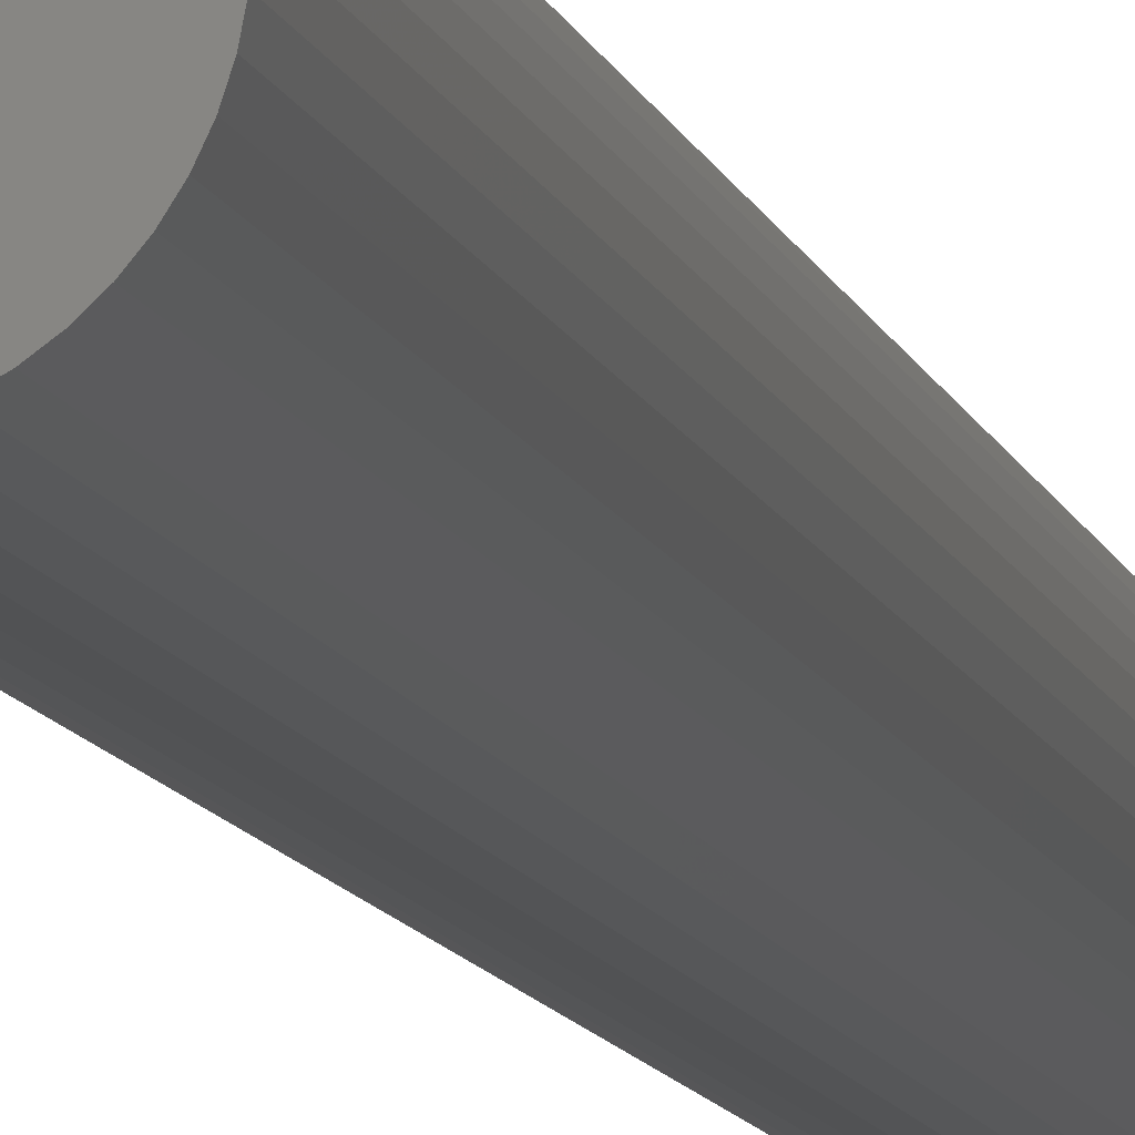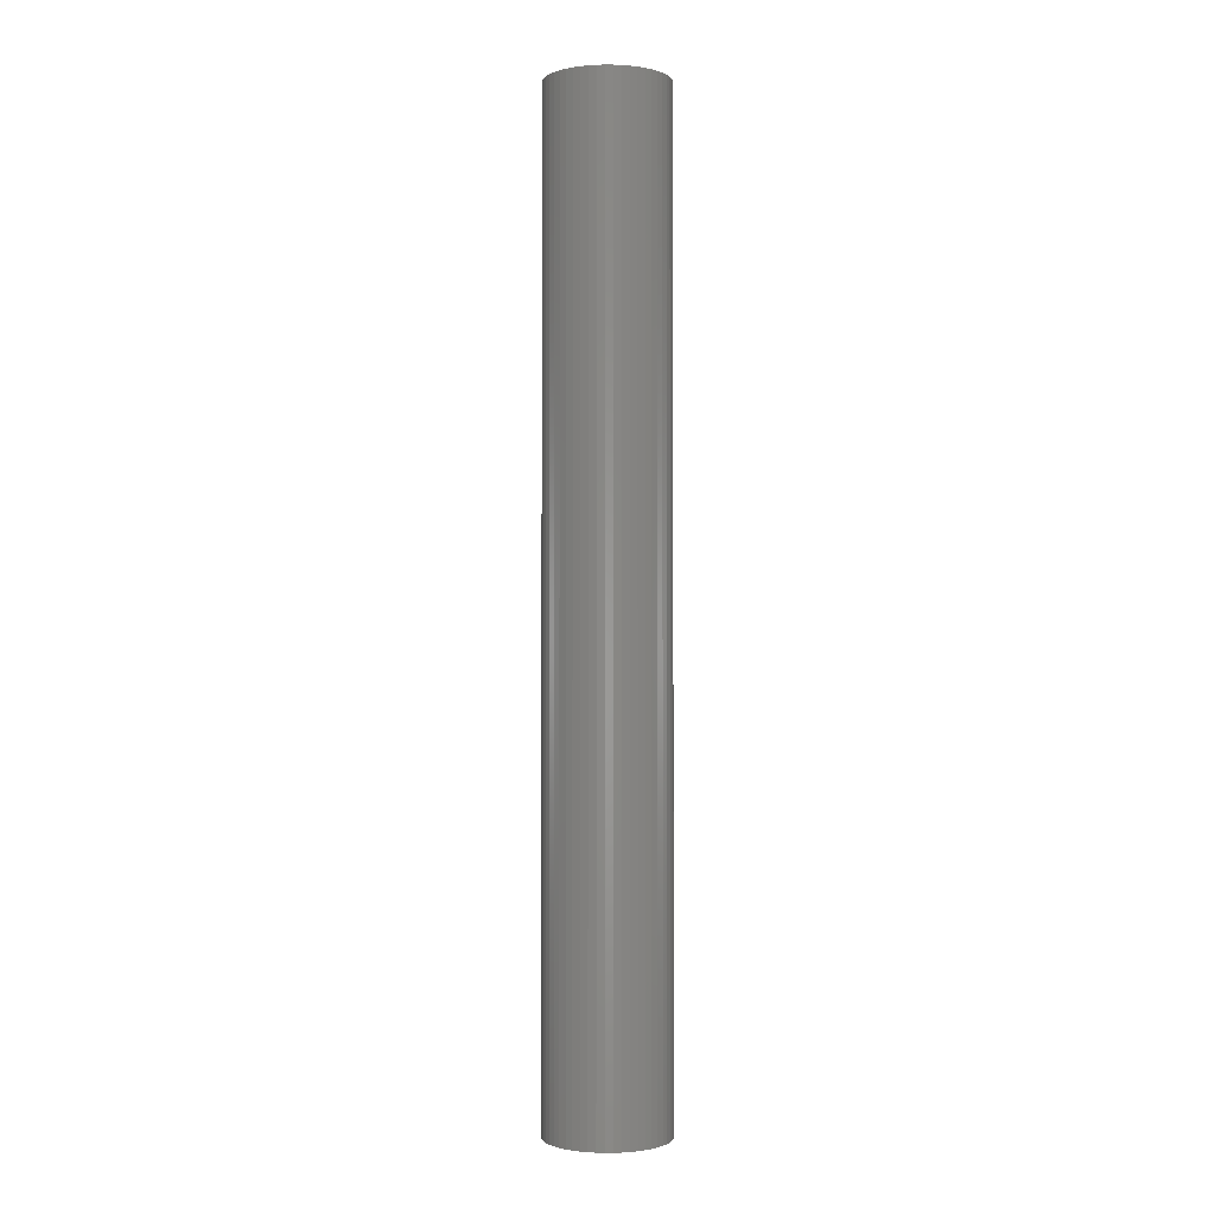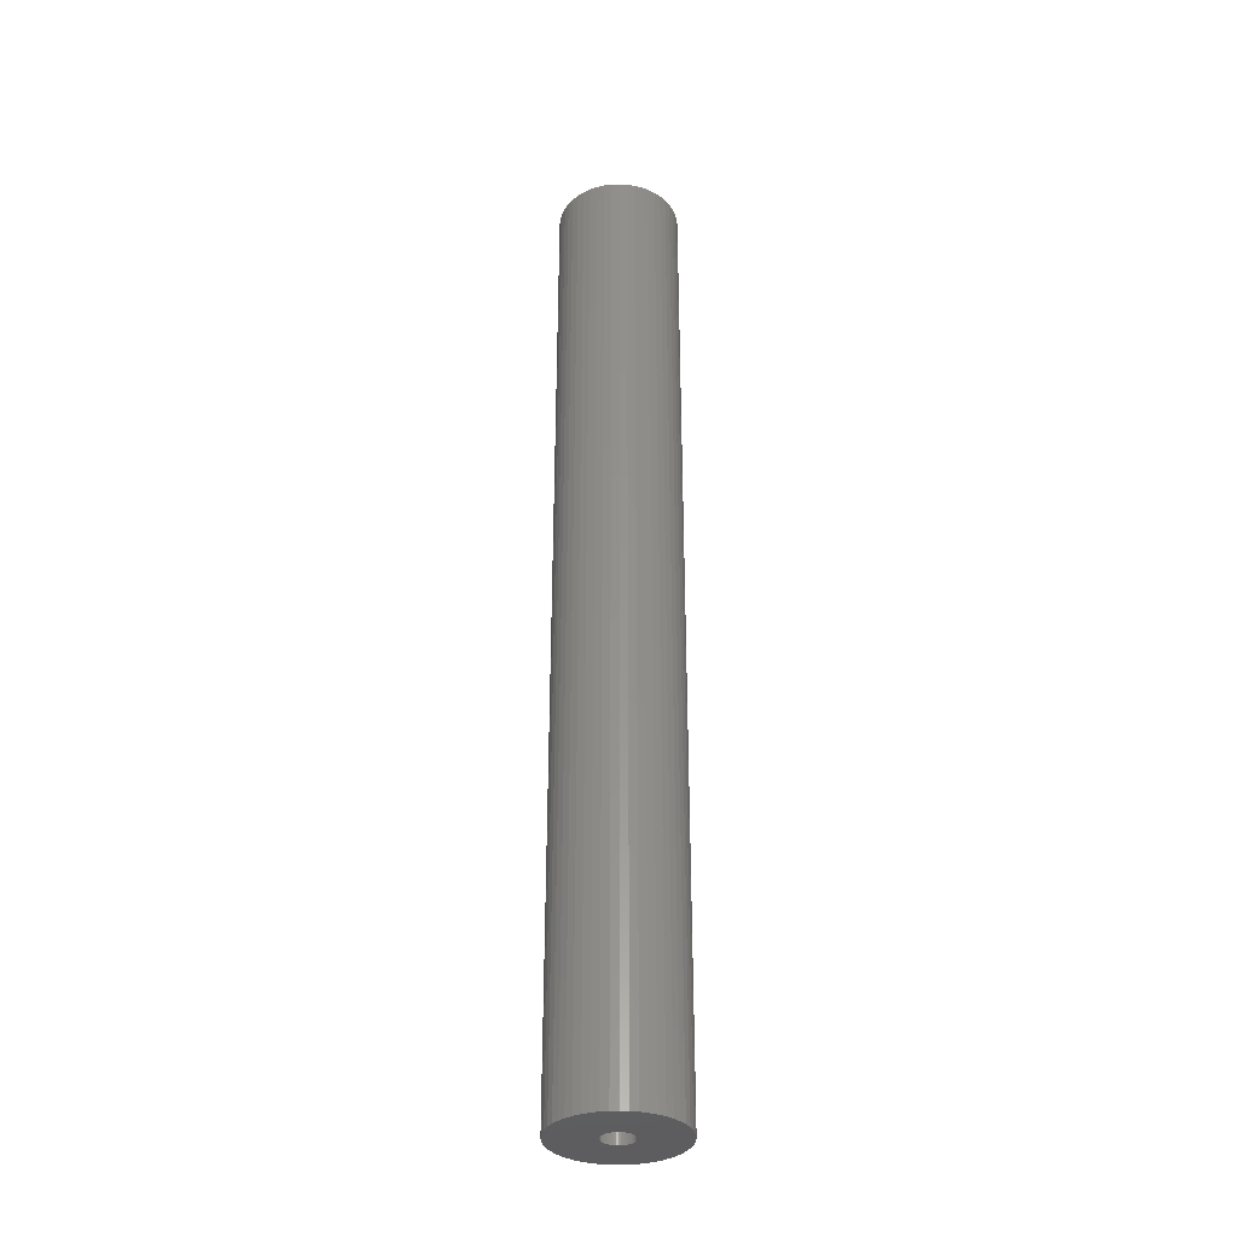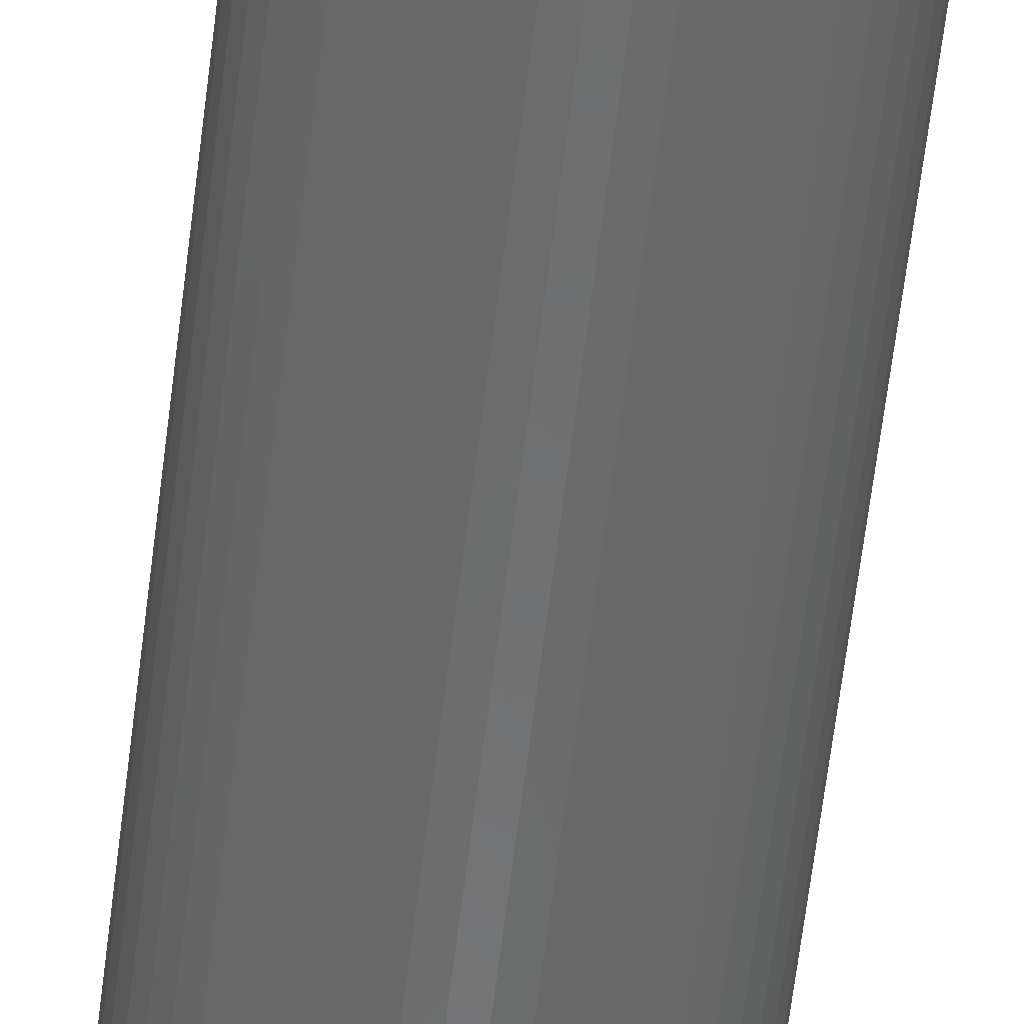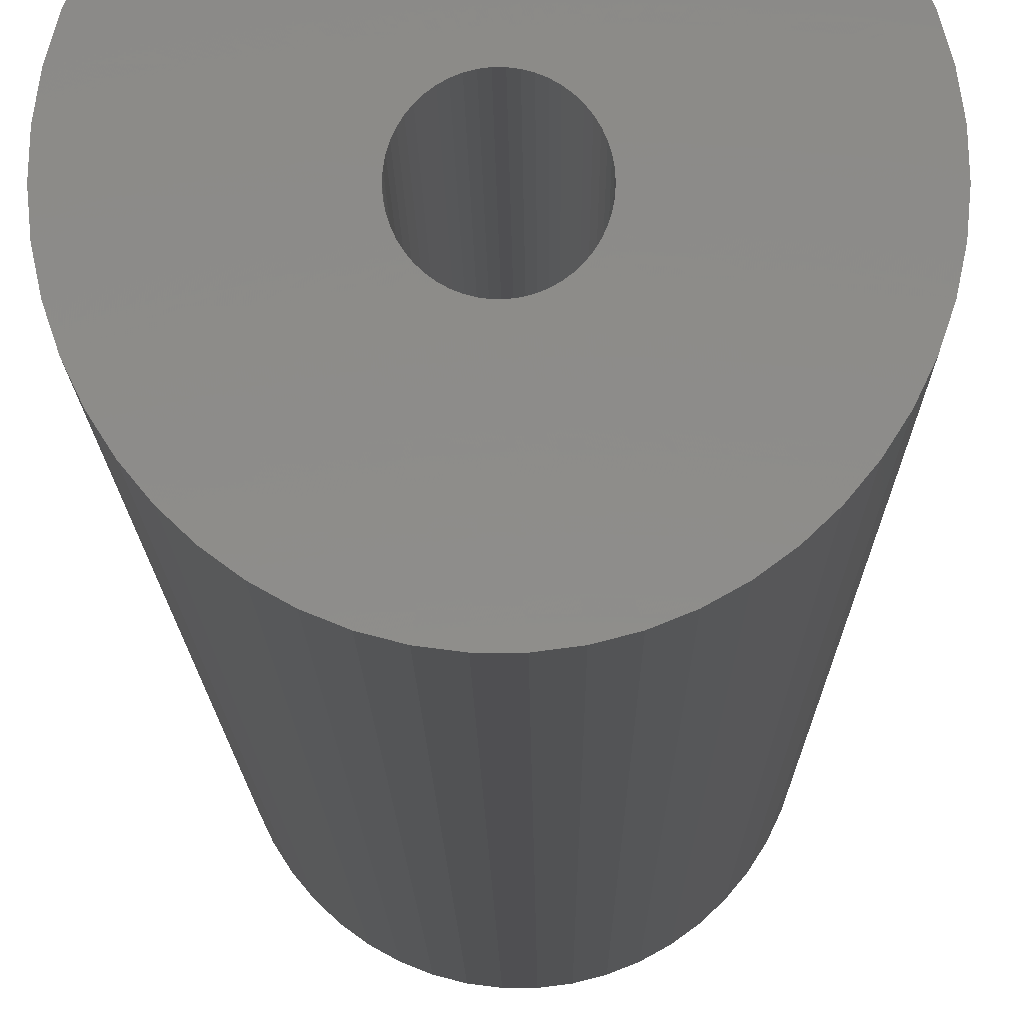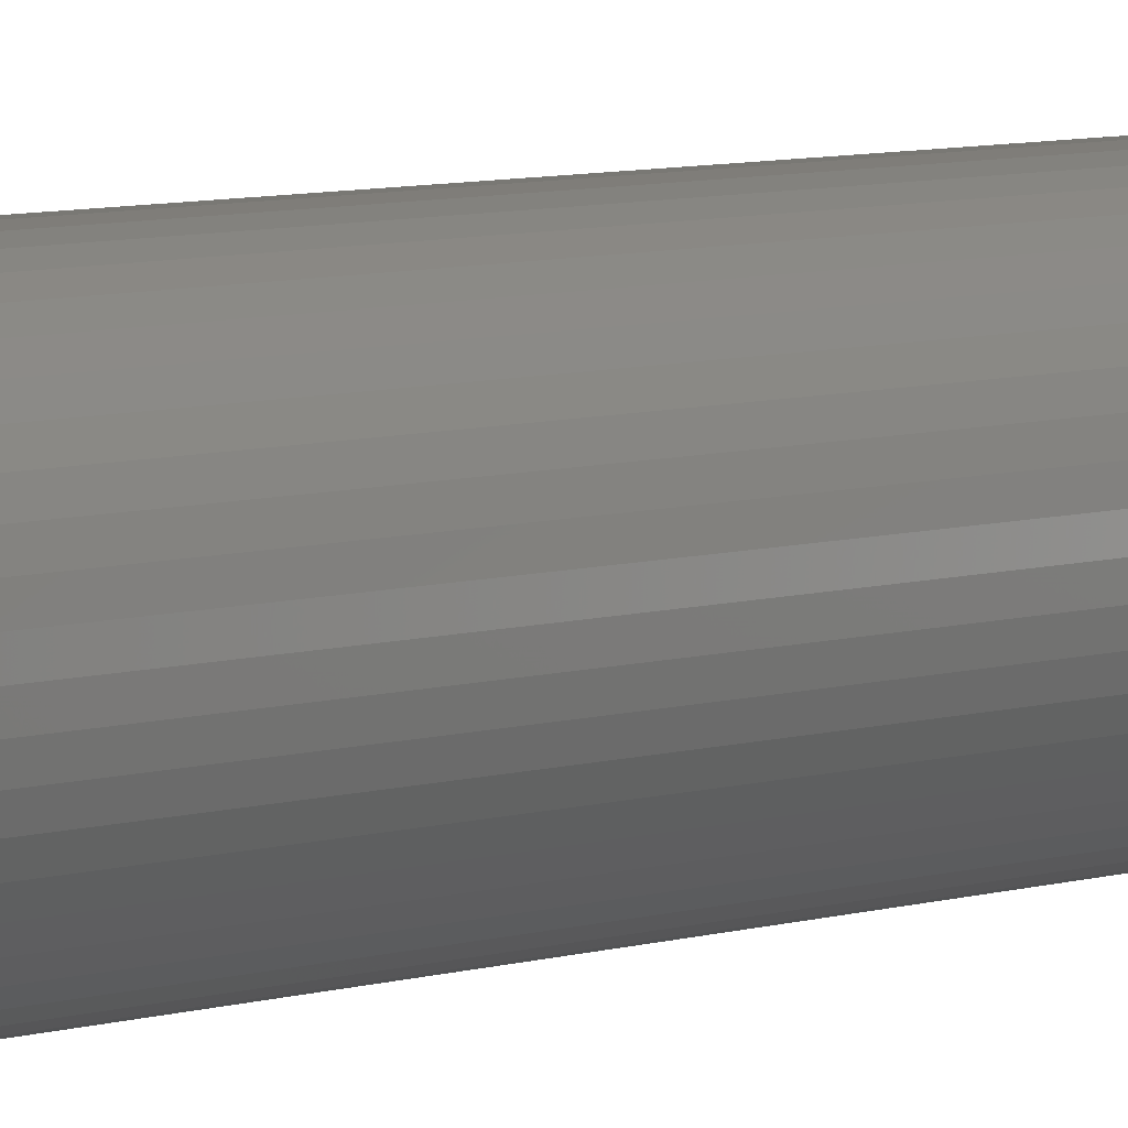
<metadata>
{"format":"stl","ext":"stl","renderer":"f3d","projection":"perspective","resolution":1024,"background":"white","views":[{"elev":-8.8,"azim":-168.6,"up":"+Y"},{"elev":-1.0,"azim":171.5,"up":"+Z"},{"elev":-33.6,"azim":-40.3,"up":"+Z"},{"elev":-57.9,"azim":173.4,"up":"+Y"},{"elev":-5.0,"azim":0.2,"up":"+Y"},{"elev":5.2,"azim":39.8,"up":"+Y"}]}
</metadata>
<code>
# stl→obj: 200 verts, 400 faces
v 6.25 0 50
v 6.201 0.7833 -50
v 6.201 0.7833 50
v 6.25 0 -50
v -6.25 0 -50
v -6.201 0.7833 50
v -6.201 0.7833 -50
v -6.25 0 50
v 0.3924 6.238 -50
v -0.3924 6.238 50
v 0.3924 6.238 50
v -0.3924 6.238 -50
v -0.3924 -6.238 -50
v 0.3924 -6.238 50
v -0.3924 -6.238 50
v 0.3924 -6.238 -50
v 4.556 4.278 -50
v 3.984 4.816 50
v 4.556 4.278 50
v 3.984 4.816 -50
v -3.984 4.816 -50
v -4.556 4.278 50
v -3.984 4.816 50
v -4.556 4.278 -50
v -1.931 5.944 -50
v -2.661 5.655 50
v -1.931 5.944 50
v -2.661 5.655 -50
v 5.811 2.301 50
v 5.477 3.011 -50
v 5.477 3.011 50
v 5.811 2.301 -50
v 5.056 3.674 -50
v 5.056 3.674 50
v 2.661 5.655 -50
v 1.931 5.944 50
v 2.661 5.655 50
v 1.931 5.944 -50
v 1.171 6.139 50
v 1.171 6.139 -50
v 3.349 5.277 -50
v 3.349 5.277 50
v -5.811 2.301 -50
v -5.477 3.011 50
v -5.477 3.011 -50
v -5.811 2.301 50
v -5.056 3.674 -50
v -5.056 3.674 50
v -6.054 1.554 -50
v -6.054 1.554 50
v -3.349 5.277 50
v -3.349 5.277 -50
v -1.171 6.139 50
v -1.171 6.139 -50
v 1.171 -6.139 50
v 1.171 -6.139 -50
v 1.931 -5.944 -50
v 2.661 -5.655 50
v 1.931 -5.944 50
v 2.661 -5.655 -50
v 6.054 1.554 50
v 6.054 1.554 -50
v 1.55 0 50
v 1.538 0.1943 50
v 6.201 -0.7833 50
v 1.501 0.3855 50
v 1.538 -0.1943 50
v 1.441 0.5706 50
v 6.054 -1.554 50
v 1.358 0.7467 50
v 1.501 -0.3855 50
v 1.254 0.9111 50
v 5.811 -2.301 50
v 1.13 1.061 50
v 1.441 -0.5706 50
v 0.988 1.194 50
v 5.477 -3.011 50
v 0.8305 1.309 50
v 1.358 -0.7467 50
v 0.66 1.402 50
v 5.056 -3.674 50
v 1.254 -0.9111 50
v 0.479 1.474 50
v 0.2904 1.523 50
v 0.09732 1.547 50
v -0.09732 1.547 50
v -0.2904 1.523 50
v -0.479 1.474 50
v -0.66 1.402 50
v -0.8305 1.309 50
v -0.988 1.194 50
v -1.13 1.061 50
v -1.254 0.9111 50
v 4.556 -4.278 50
v 1.13 -1.061 50
v 3.984 -4.816 50
v 0.988 -1.194 50
v 3.349 -5.277 50
v 0.8305 -1.309 50
v 0.66 -1.402 50
v 0.479 -1.474 50
v 0.2904 -1.523 50
v 0.09732 -1.547 50
v -0.09732 -1.547 50
v -0.2904 -1.523 50
v -1.171 -6.139 50
v -0.479 -1.474 50
v -1.931 -5.944 50
v -0.66 -1.402 50
v -2.661 -5.655 50
v -0.8305 -1.309 50
v -3.349 -5.277 50
v -0.988 -1.194 50
v -3.984 -4.816 50
v -1.13 -1.061 50
v -4.556 -4.278 50
v -1.254 -0.9111 50
v -5.056 -3.674 50
v -1.358 -0.7467 50
v -5.477 -3.011 50
v -1.441 -0.5706 50
v -5.811 -2.301 50
v -1.501 -0.3855 50
v -6.054 -1.554 50
v -1.538 -0.1943 50
v -6.201 -0.7833 50
v -1.55 0 50
v -1.358 0.7467 50
v -1.441 0.5706 50
v -1.501 0.3855 50
v -1.538 0.1943 50
v 6.201 -0.7833 -50
v 5.056 -3.674 -50
v 4.556 -4.278 -50
v 6.054 -1.554 -50
v 5.811 -2.301 -50
v -5.477 -3.011 -50
v -5.811 -2.301 -50
v 1.55 0 -50
v 1.538 -0.1943 -50
v 1.501 -0.3855 -50
v 1.538 0.1943 -50
v 1.441 -0.5706 -50
v 5.477 -3.011 -50
v 1.358 -0.7467 -50
v 1.501 0.3855 -50
v 1.254 -0.9111 -50
v 1.13 -1.061 -50
v 3.984 -4.816 -50
v 1.441 0.5706 -50
v 0.988 -1.194 -50
v 3.349 -5.277 -50
v 0.8305 -1.309 -50
v 1.358 0.7467 -50
v 0.66 -1.402 -50
v 1.254 0.9111 -50
v 0.479 -1.474 -50
v 0.2904 -1.523 -50
v 0.09732 -1.547 -50
v -0.09732 -1.547 -50
v -0.2904 -1.523 -50
v -1.171 -6.139 -50
v -0.479 -1.474 -50
v -1.931 -5.944 -50
v -0.66 -1.402 -50
v -2.661 -5.655 -50
v -0.8305 -1.309 -50
v -3.349 -5.277 -50
v -0.988 -1.194 -50
v -3.984 -4.816 -50
v -1.13 -1.061 -50
v -4.556 -4.278 -50
v -1.254 -0.9111 -50
v -5.056 -3.674 -50
v 1.13 1.061 -50
v 0.988 1.194 -50
v 0.8305 1.309 -50
v 0.66 1.402 -50
v 0.479 1.474 -50
v 0.2904 1.523 -50
v 0.09732 1.547 -50
v -0.09732 1.547 -50
v -0.2904 1.523 -50
v -0.479 1.474 -50
v -0.66 1.402 -50
v -0.8305 1.309 -50
v -0.988 1.194 -50
v -1.13 1.061 -50
v -1.254 0.9111 -50
v -1.358 0.7467 -50
v -1.441 0.5706 -50
v -1.501 0.3855 -50
v -1.538 0.1943 -50
v -1.55 0 -50
v -1.358 -0.7467 -50
v -1.441 -0.5706 -50
v -1.501 -0.3855 -50
v -6.054 -1.554 -50
v -1.538 -0.1943 -50
v -6.201 -0.7833 -50
f 1 2 3
f 2 1 4
f 5 6 7
f 6 5 8
f 9 10 11
f 10 9 12
f 13 14 15
f 14 13 16
f 17 18 19
f 18 17 20
f 21 22 23
f 22 21 24
f 25 26 27
f 26 25 28
f 29 30 31
f 30 29 32
f 31 33 34
f 33 31 30
f 35 36 37
f 36 35 38
f 38 39 36
f 39 38 40
f 41 37 42
f 37 41 35
f 43 44 45
f 44 43 46
f 47 22 24
f 22 47 48
f 49 46 43
f 46 49 50
f 28 51 26
f 51 28 52
f 12 53 10
f 53 12 54
f 16 55 14
f 55 16 56
f 57 58 59
f 58 57 60
f 61 32 29
f 32 61 62
f 3 62 61
f 62 3 2
f 34 17 19
f 17 34 33
f 40 11 39
f 11 40 9
f 20 42 18
f 42 20 41
f 45 48 47
f 48 45 44
f 7 50 49
f 50 7 6
f 63 1 3
f 64 3 61
f 1 63 65
f 66 61 29
f 67 65 63
f 68 29 31
f 65 67 69
f 70 31 34
f 71 69 67
f 72 34 19
f 69 71 73
f 74 19 18
f 75 73 71
f 76 18 42
f 73 75 77
f 78 42 37
f 79 77 75
f 80 37 36
f 77 79 81
f 82 81 79
f 3 64 63
f 61 66 64
f 29 68 66
f 31 70 68
f 34 72 70
f 83 36 39
f 19 74 72
f 18 76 74
f 42 78 76
f 37 80 78
f 36 83 80
f 84 39 11
f 39 84 83
f 11 85 84
f 11 86 85
f 10 86 11
f 86 10 87
f 53 87 10
f 87 53 88
f 27 88 53
f 88 27 89
f 26 89 27
f 89 26 90
f 51 90 26
f 90 51 91
f 23 91 51
f 91 23 92
f 22 92 23
f 92 22 93
f 48 93 22
f 81 82 94
f 95 94 82
f 94 95 96
f 97 96 95
f 96 97 98
f 99 98 97
f 98 99 58
f 100 58 99
f 58 100 59
f 101 59 100
f 59 101 55
f 102 55 101
f 55 102 14
f 103 14 102
f 104 14 103
f 15 104 105
f 104 15 14
f 106 105 107
f 108 107 109
f 110 109 111
f 112 111 113
f 114 113 115
f 105 106 15
f 116 115 117
f 118 117 119
f 120 119 121
f 122 121 123
f 124 123 125
f 126 125 127
f 93 48 128
f 107 108 106
f 44 128 48
f 109 110 108
f 128 44 129
f 111 112 110
f 46 129 44
f 113 114 112
f 129 46 130
f 115 116 114
f 50 130 46
f 117 118 116
f 130 50 131
f 119 120 118
f 6 131 50
f 121 122 120
f 131 6 127
f 123 124 122
f 8 127 6
f 125 126 124
f 127 8 126
f 52 23 51
f 23 52 21
f 54 27 53
f 27 54 25
f 65 4 1
f 4 65 132
f 94 133 81
f 133 94 134
f 73 135 69
f 135 73 136
f 69 132 65
f 132 69 135
f 137 122 138
f 122 137 120
f 139 4 132
f 140 132 135
f 4 139 2
f 141 135 136
f 142 2 139
f 143 136 144
f 2 142 62
f 145 144 133
f 146 62 142
f 147 133 134
f 62 146 32
f 148 134 149
f 150 32 146
f 151 149 152
f 32 150 30
f 153 152 60
f 154 30 150
f 155 60 57
f 30 154 33
f 156 33 154
f 132 140 139
f 135 141 140
f 136 143 141
f 144 145 143
f 133 147 145
f 157 57 56
f 134 148 147
f 149 151 148
f 152 153 151
f 60 155 153
f 57 157 155
f 158 56 16
f 56 158 157
f 16 159 158
f 16 160 159
f 13 160 16
f 160 13 161
f 162 161 13
f 161 162 163
f 164 163 162
f 163 164 165
f 166 165 164
f 165 166 167
f 168 167 166
f 167 168 169
f 170 169 168
f 169 170 171
f 172 171 170
f 171 172 173
f 174 173 172
f 33 156 17
f 175 17 156
f 17 175 20
f 176 20 175
f 20 176 41
f 177 41 176
f 41 177 35
f 178 35 177
f 35 178 38
f 179 38 178
f 38 179 40
f 180 40 179
f 40 180 9
f 181 9 180
f 182 9 181
f 12 182 183
f 182 12 9
f 54 183 184
f 25 184 185
f 28 185 186
f 52 186 187
f 21 187 188
f 183 54 12
f 24 188 189
f 47 189 190
f 45 190 191
f 43 191 192
f 49 192 193
f 7 193 194
f 173 174 195
f 184 25 54
f 137 195 174
f 185 28 25
f 195 137 196
f 186 52 28
f 138 196 137
f 187 21 52
f 196 138 197
f 188 24 21
f 198 197 138
f 189 47 24
f 197 198 199
f 190 45 47
f 200 199 198
f 191 43 45
f 199 200 194
f 192 49 43
f 5 194 200
f 193 7 49
f 194 5 7
f 60 98 58
f 98 60 152
f 81 144 77
f 144 81 133
f 138 124 198
f 124 138 122
f 56 59 55
f 59 56 57
f 77 136 73
f 136 77 144
f 162 15 106
f 15 162 13
f 166 108 110
f 108 166 164
f 164 106 108
f 106 164 162
f 172 118 174
f 118 172 116
f 172 114 116
f 114 172 170
f 198 126 200
f 126 198 124
f 200 8 5
f 8 200 126
f 149 94 96
f 94 149 134
f 152 96 98
f 96 152 149
f 168 110 112
f 110 168 166
f 170 112 114
f 112 170 168
f 174 120 137
f 120 174 118
f 150 70 154
f 70 150 68
f 130 191 129
f 191 130 192
f 154 72 156
f 72 154 70
f 180 83 84
f 83 180 179
f 179 80 83
f 80 179 178
f 185 88 89
f 88 185 184
f 129 190 128
f 190 129 191
f 141 67 140
f 67 141 71
f 177 76 78
f 76 177 176
f 131 192 130
f 192 131 193
f 93 188 92
f 188 93 189
f 186 89 90
f 89 186 185
f 184 87 88
f 87 184 183
f 139 64 142
f 64 139 63
f 143 71 141
f 71 143 75
f 169 115 113
f 115 169 171
f 119 196 121
f 196 119 195
f 151 99 97
f 99 151 153
f 142 66 146
f 66 142 64
f 146 68 150
f 68 146 66
f 176 74 76
f 74 176 175
f 156 74 175
f 74 156 72
f 182 85 86
f 85 182 181
f 178 78 80
f 78 178 177
f 127 193 131
f 193 127 194
f 128 189 93
f 189 128 190
f 183 86 87
f 86 183 182
f 187 90 91
f 90 187 186
f 188 91 92
f 91 188 187
f 140 63 139
f 63 140 67
f 147 79 145
f 79 147 82
f 159 104 103
f 104 159 160
f 121 197 123
f 197 121 196
f 115 173 117
f 173 115 171
f 158 103 102
f 103 158 159
f 157 102 101
f 102 157 158
f 181 84 85
f 84 181 180
f 165 111 109
f 111 165 167
f 161 107 105
f 107 161 163
f 125 194 127
f 194 125 199
f 153 100 99
f 100 153 155
f 148 82 147
f 82 148 95
f 145 75 143
f 75 145 79
f 160 105 104
f 105 160 161
f 123 199 125
f 199 123 197
f 117 195 119
f 195 117 173
f 155 101 100
f 101 155 157
f 148 97 95
f 97 148 151
f 167 113 111
f 113 167 169
f 163 109 107
f 109 163 165

</code>
